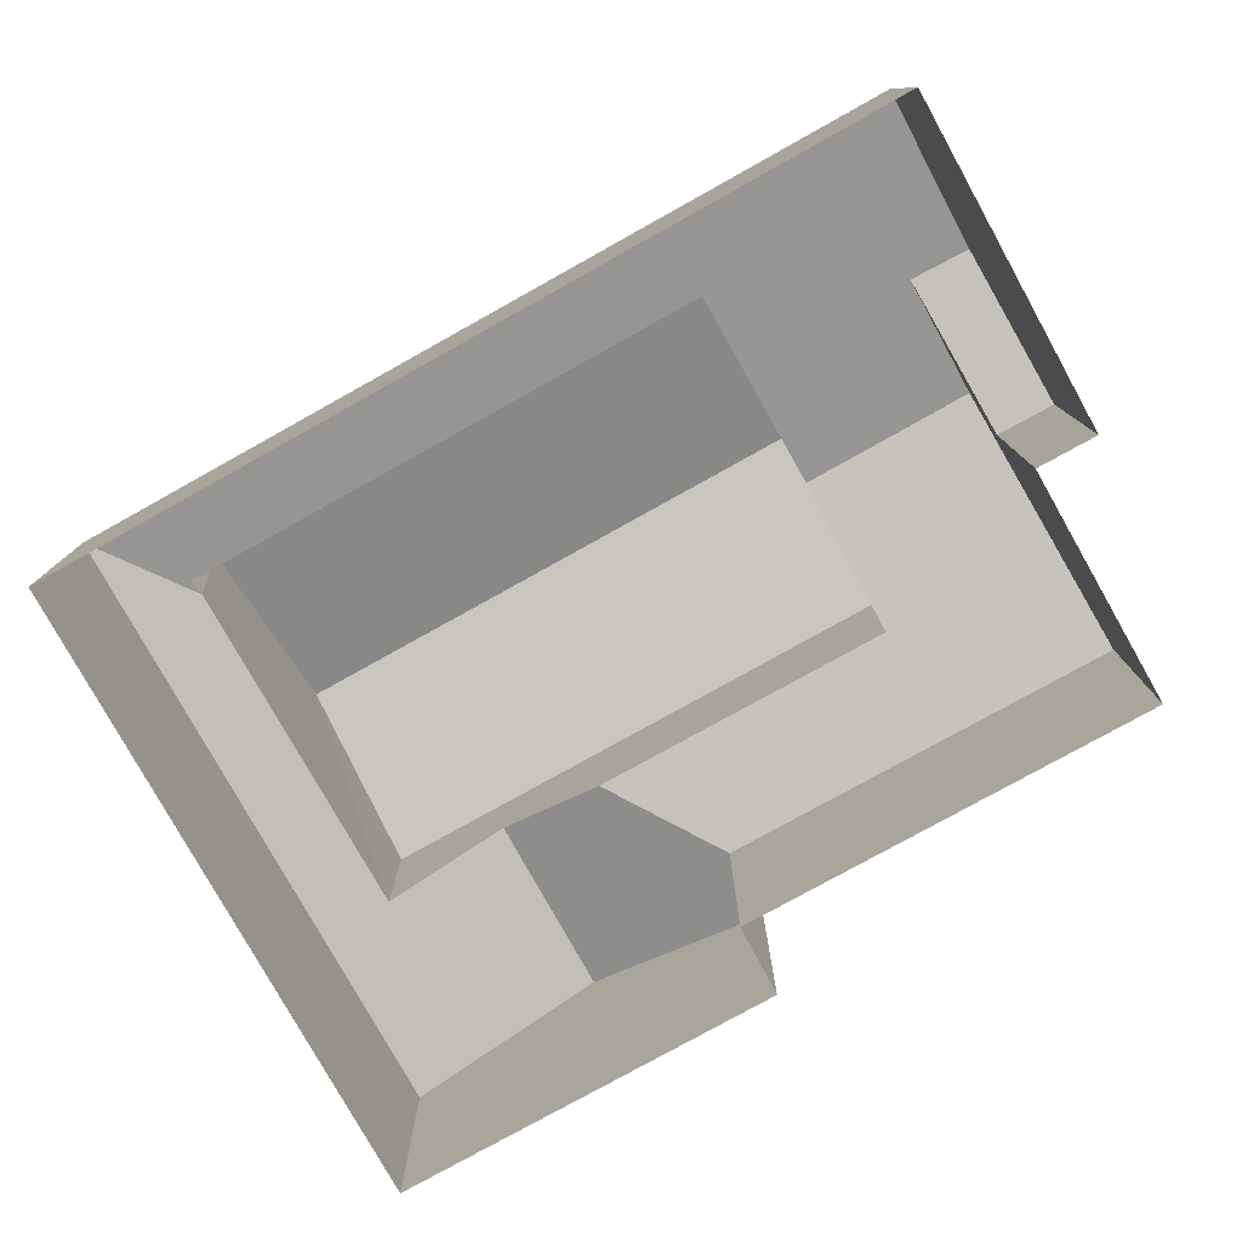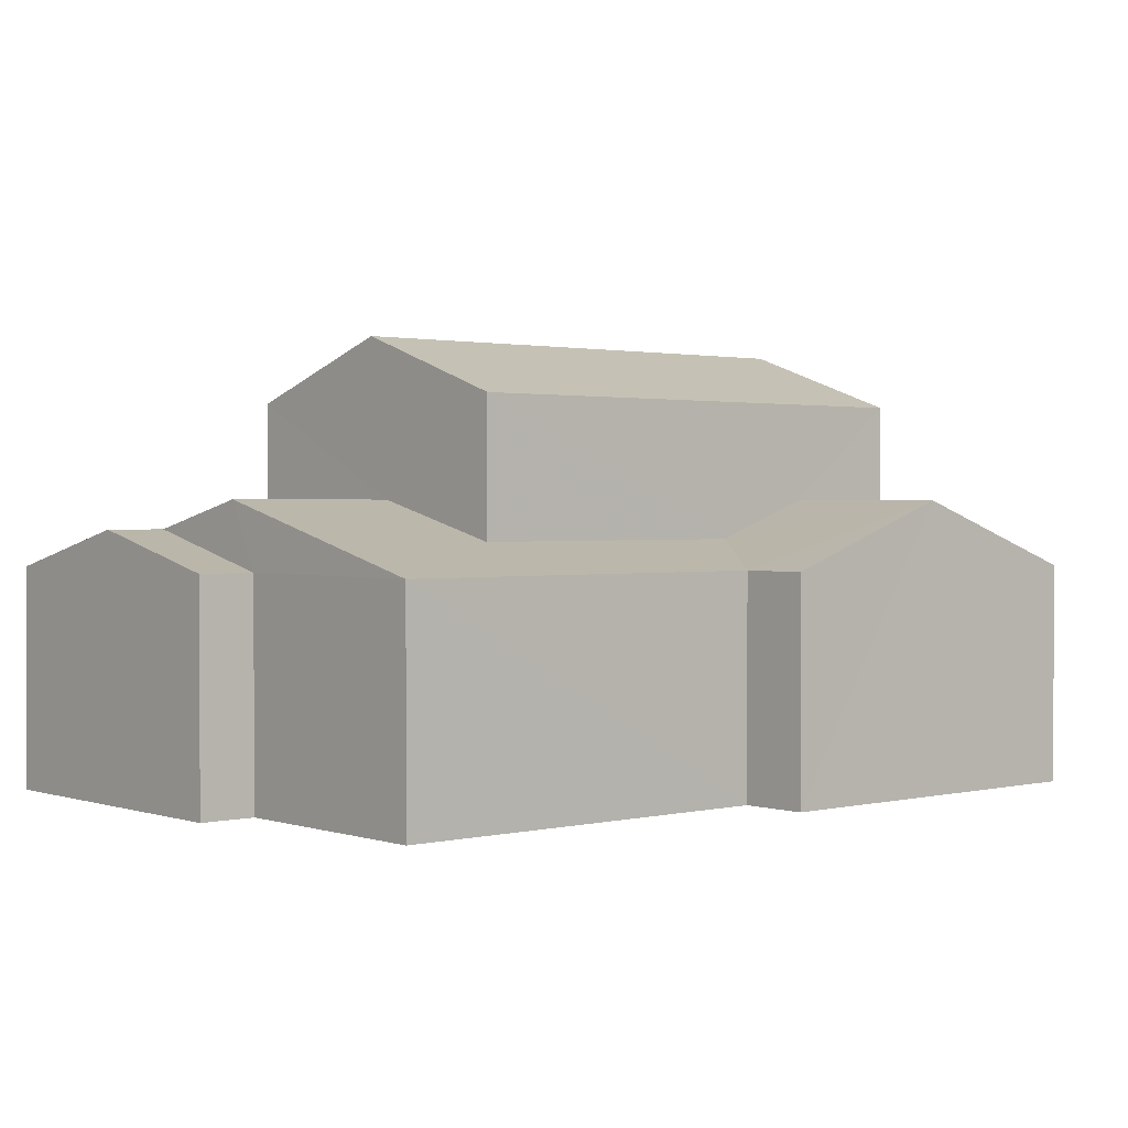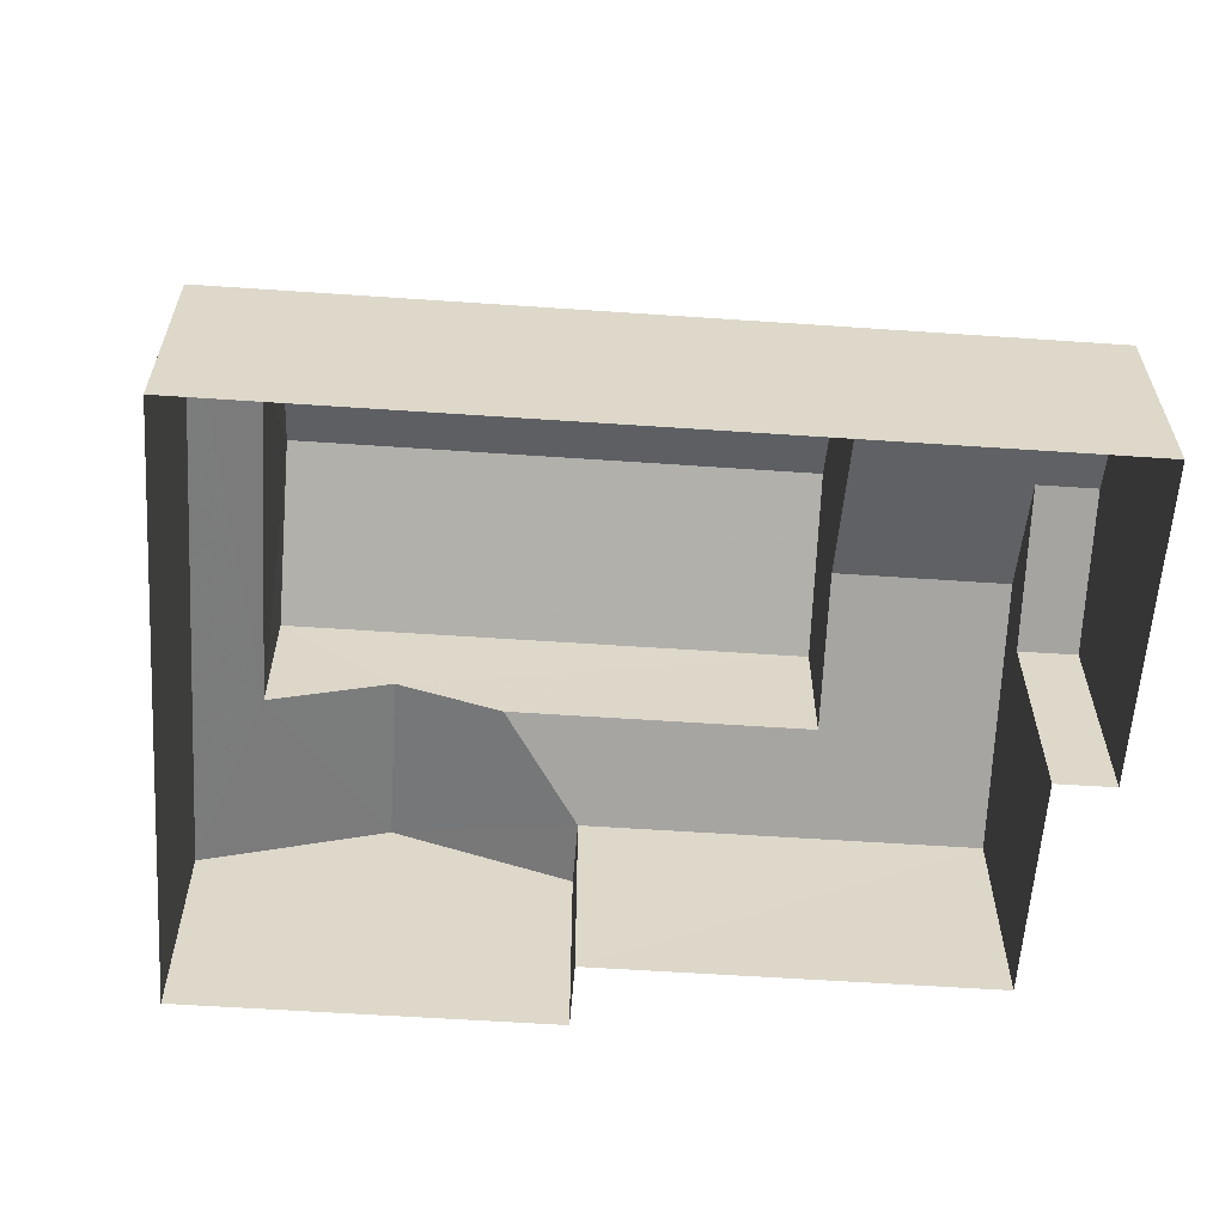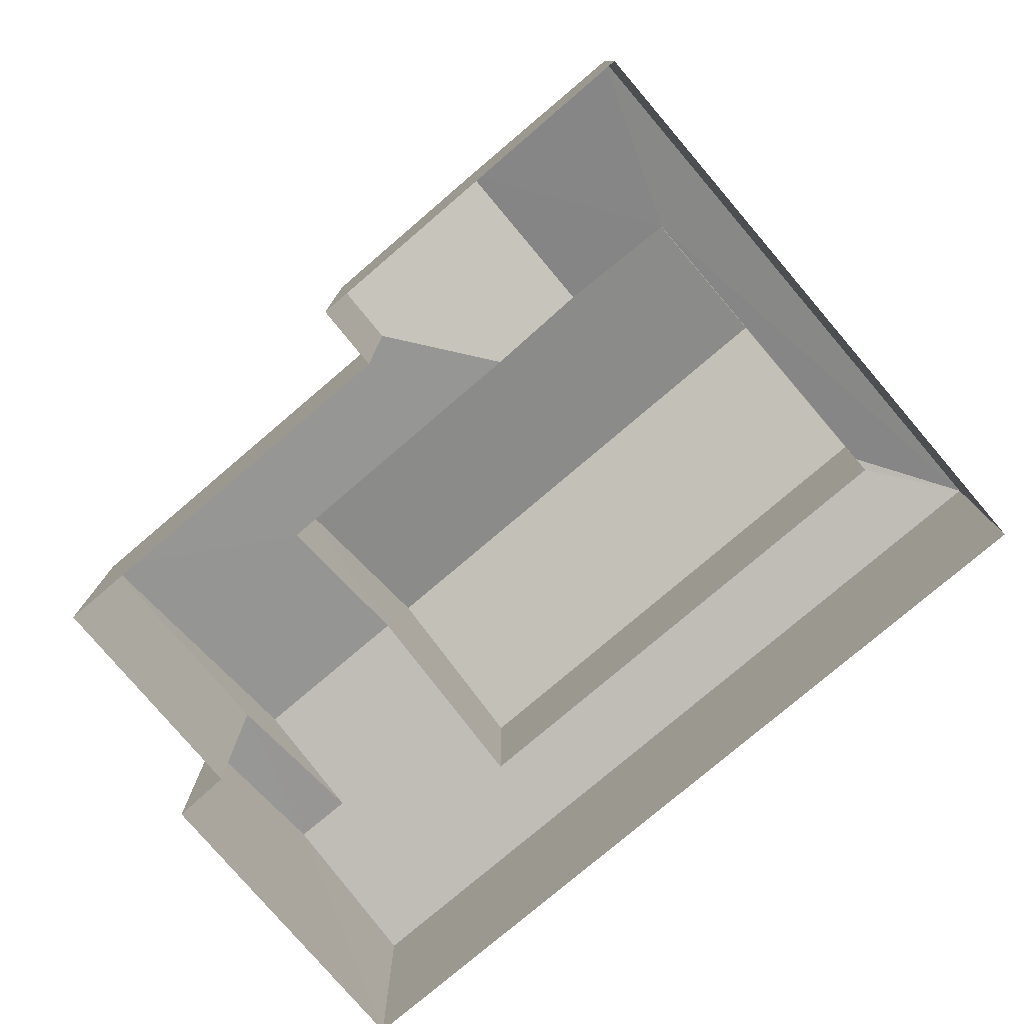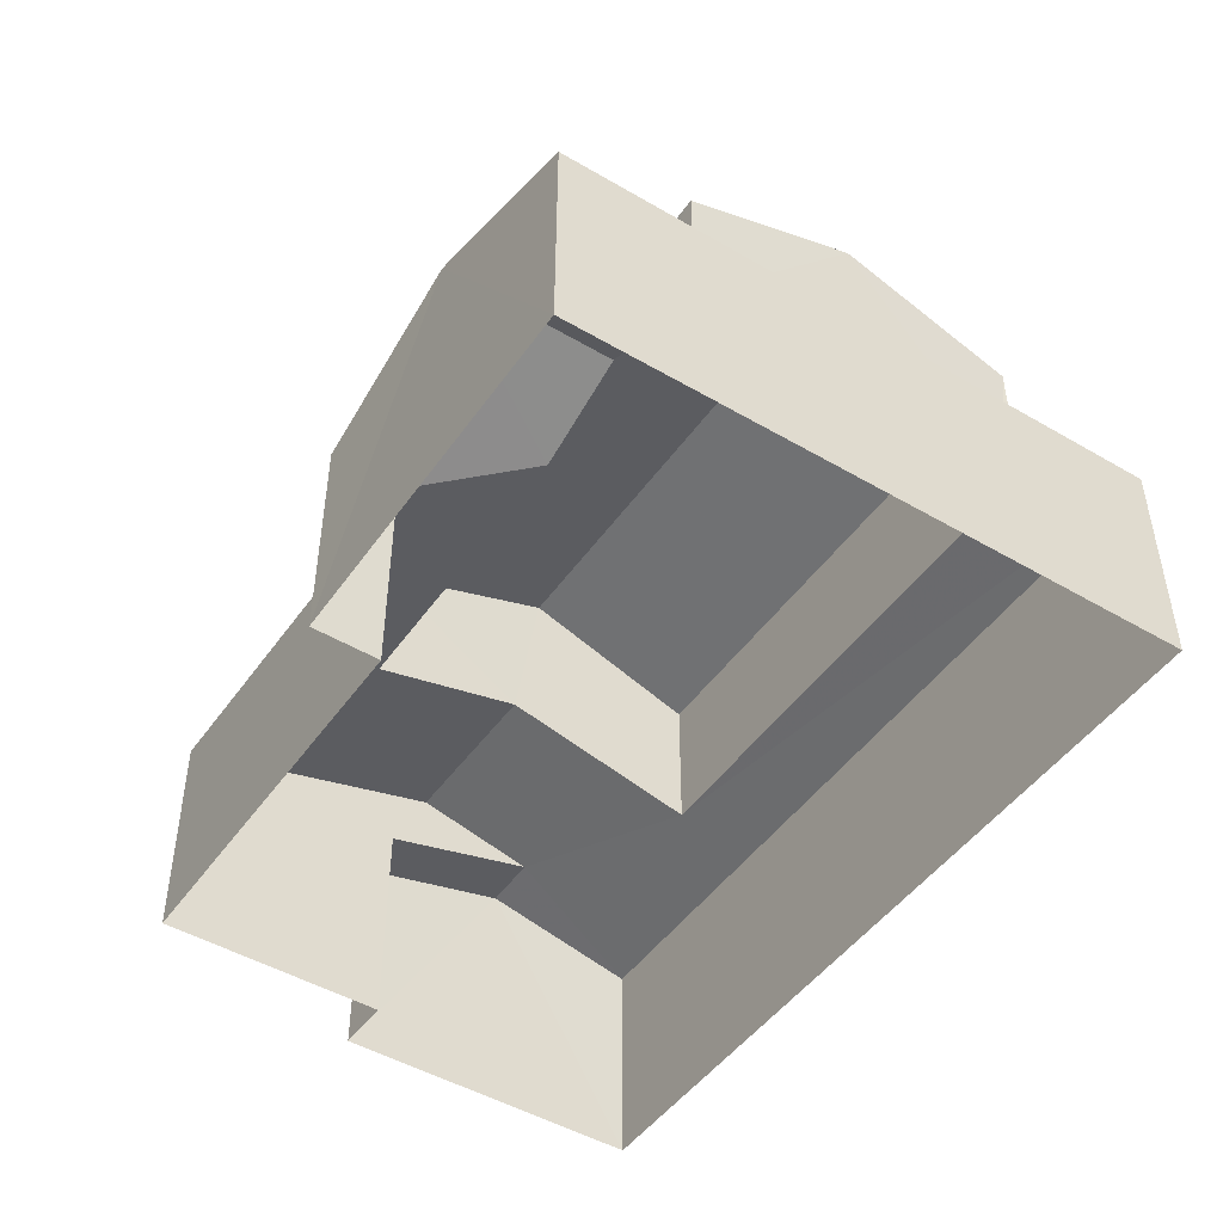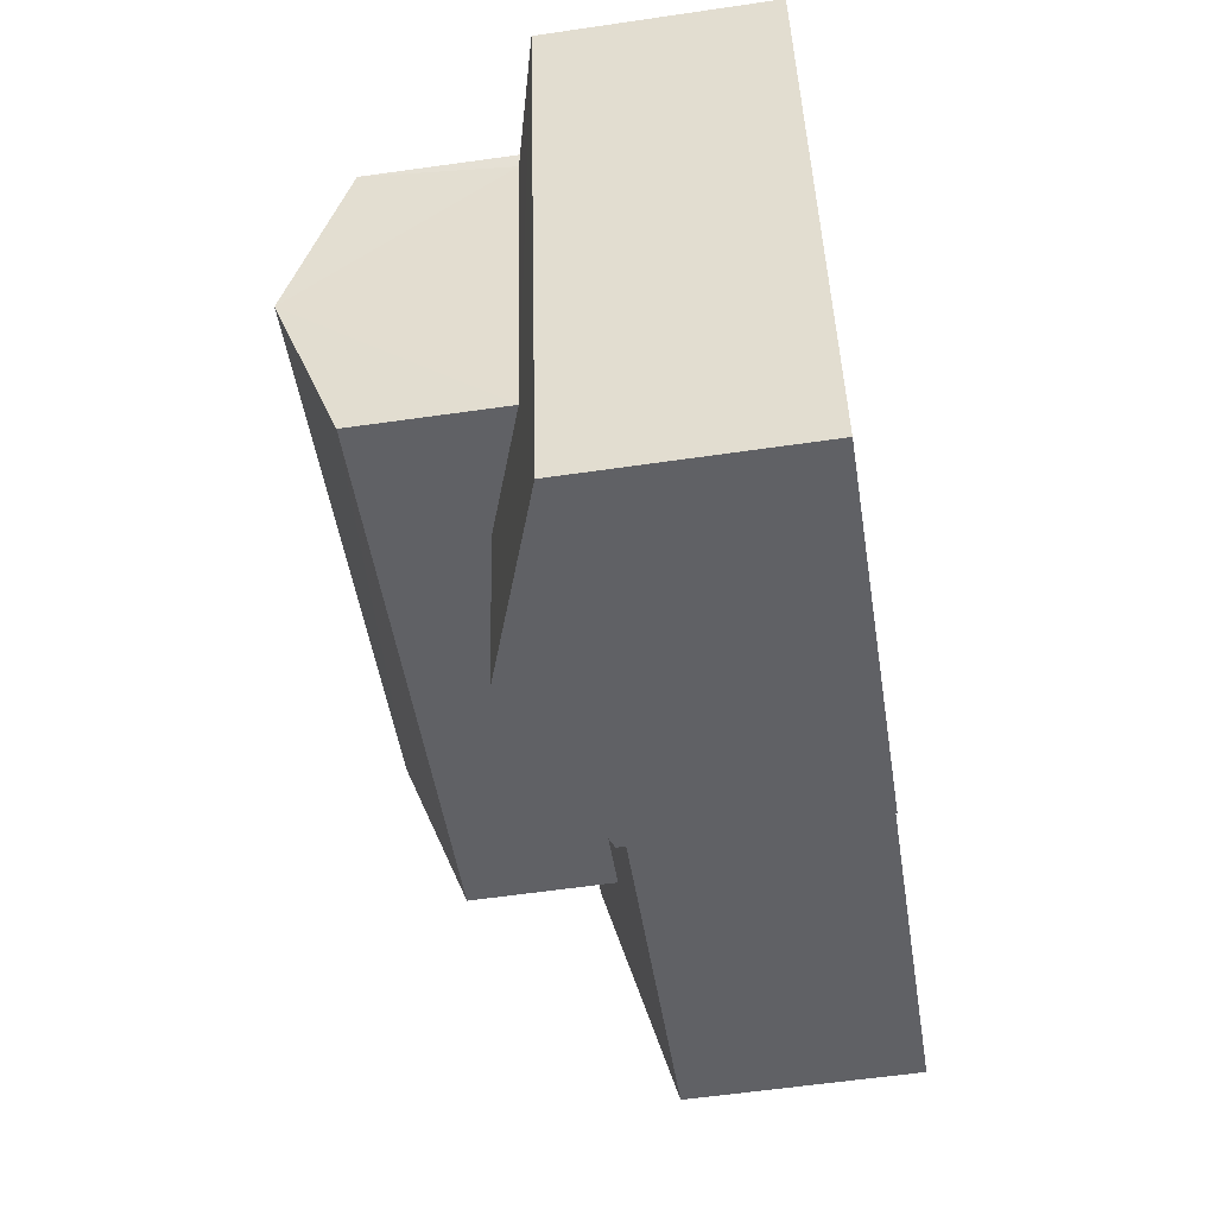
<metadata>
{"format":"obj","ext":"obj","renderer":"f3d","projection":"perspective","resolution":1024,"background":"white","views":[{"elev":-78.7,"azim":-159.8,"up":"+Z"},{"elev":1.5,"azim":-49.7,"up":"+Z"},{"elev":-59.6,"azim":167.1,"up":"+Z"},{"elev":-78.0,"azim":31.5,"up":"+Z"},{"elev":-47.6,"azim":47.6,"up":"+Z"},{"elev":-57.8,"azim":98.9,"up":"+Y"}]}
</metadata>
<code>
v -3.178e+05 4.31e+04 33.78
v -3.178e+05 4.31e+04 33.78
v -3.178e+05 4.311e+04 33.78
v -3.178e+05 4.311e+04 33.79
v -3.178e+05 4.311e+04 33.79
v -3.178e+05 4.31e+04 33.78
v -3.178e+05 4.311e+04 33.79
v -3.178e+05 4.31e+04 33.79
v -3.178e+05 4.311e+04 37.33
v -3.178e+05 4.311e+04 37.94
v -3.178e+05 4.311e+04 37.33
v -3.178e+05 4.311e+04 37.94
v -3.178e+05 4.31e+04 37.32
v -3.178e+05 4.31e+04 38.38
v -3.178e+05 4.31e+04 37.32
v -3.178e+05 4.31e+04 38.38
v -3.178e+05 4.31e+04 37.76
v -3.178e+05 4.311e+04 40.91
v -3.178e+05 4.311e+04 39.96
v -3.178e+05 4.311e+04 40.92
v -3.178e+05 4.311e+04 39.95
v -3.178e+05 4.311e+04 38.39
v -3.178e+05 4.311e+04 37.63
v -3.178e+05 4.311e+04 38.39
v -3.178e+05 4.311e+04 37.69
v -3.178e+05 4.311e+04 37.32
v -3.178e+05 4.311e+04 37.63
v -3.178e+05 4.311e+04 37.33
v -3.178e+05 4.31e+04 37.68
v -3.178e+05 4.31e+04 37.32
v -3.178e+05 4.31e+04 37.33
v -3.178e+05 4.31e+04 37.77
v -3.178e+05 4.31e+04 39.94
v -3.178e+05 4.31e+04 39.95
f 1 2 3
f 4 3 5
f 1 6 2
f 4 5 7
f 5 2 8
f 3 2 5
f 9 10 11
f 9 12 10
f 13 14 15
f 14 16 17
f 14 17 15
f 18 19 20
f 18 21 19
f 12 22 23
f 24 22 12
f 25 26 27
f 27 26 23
f 23 26 28
f 12 28 10
f 12 23 28
f 16 14 29
f 14 30 29
f 29 26 25
f 29 30 26
f 31 15 32
f 15 17 32
f 24 31 32
f 22 24 32
f 20 33 18
f 20 34 33
f 31 8 2
f 15 31 2
f 32 17 34
f 34 16 33
f 16 29 33
f 34 17 16
f 19 23 22
f 19 22 20
f 22 34 20
f 22 32 34
f 5 8 9
f 12 9 24
f 9 31 24
f 9 8 31
f 26 1 3
f 26 30 1
f 27 23 19
f 21 27 19
f 13 6 14
f 6 1 14
f 1 30 14
f 33 29 18
f 25 21 18
f 25 27 21
f 29 25 18
f 28 4 10
f 4 7 10
f 7 11 10
f 5 11 7
f 5 9 11
f 15 2 6
f 13 15 6
f 3 28 26
f 3 4 28

</code>
